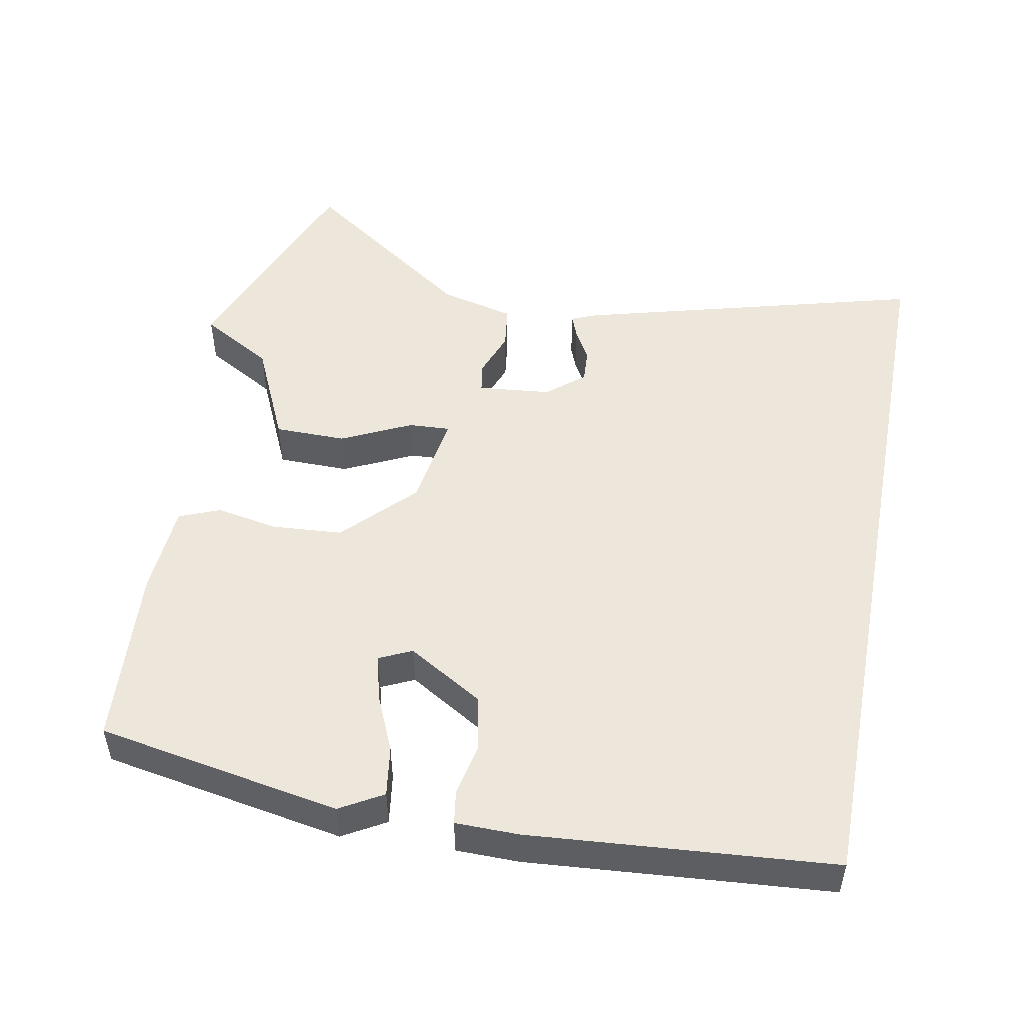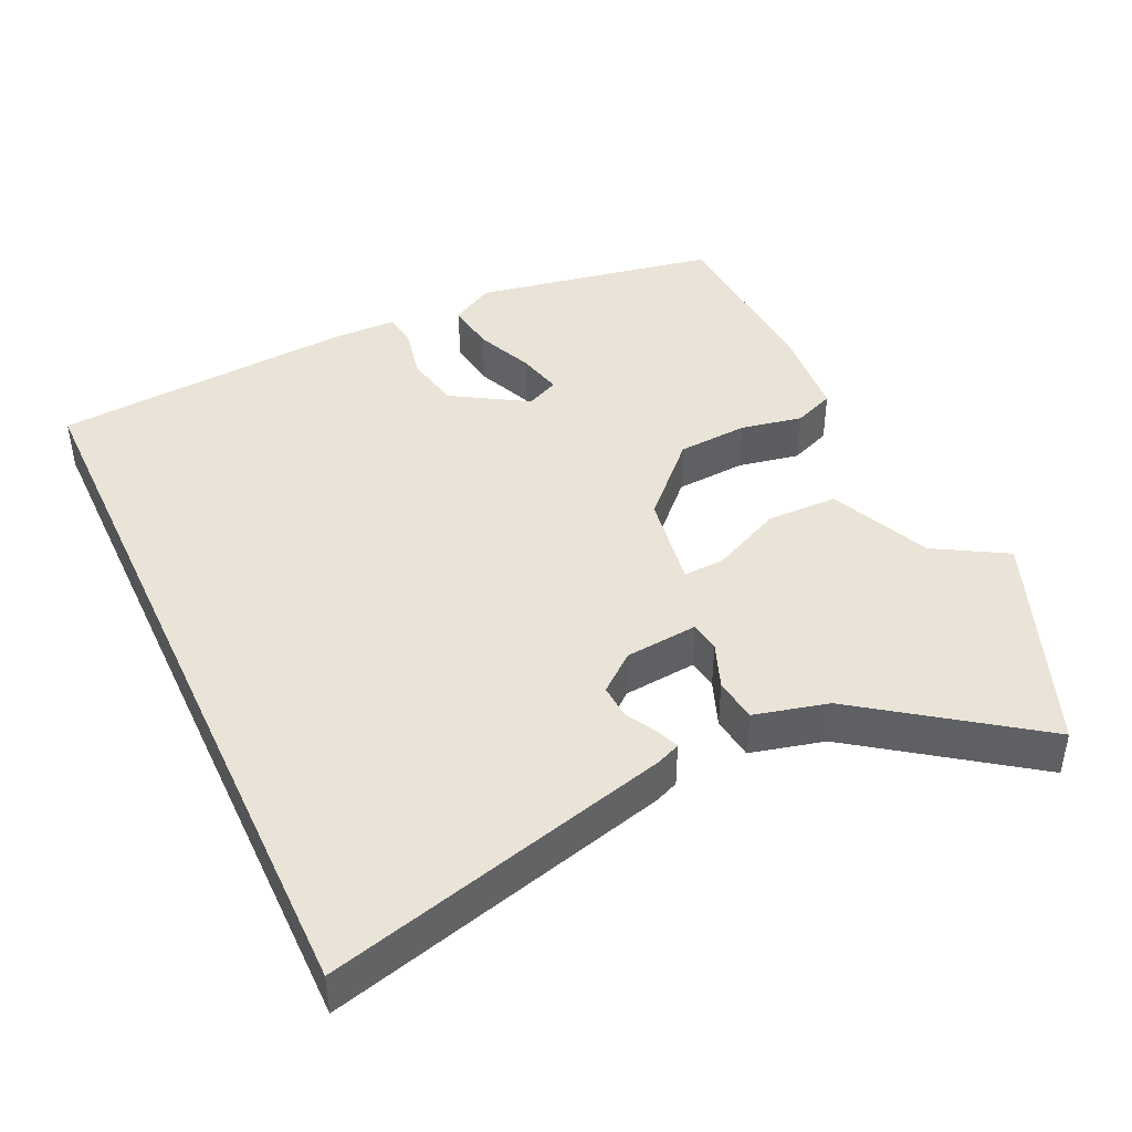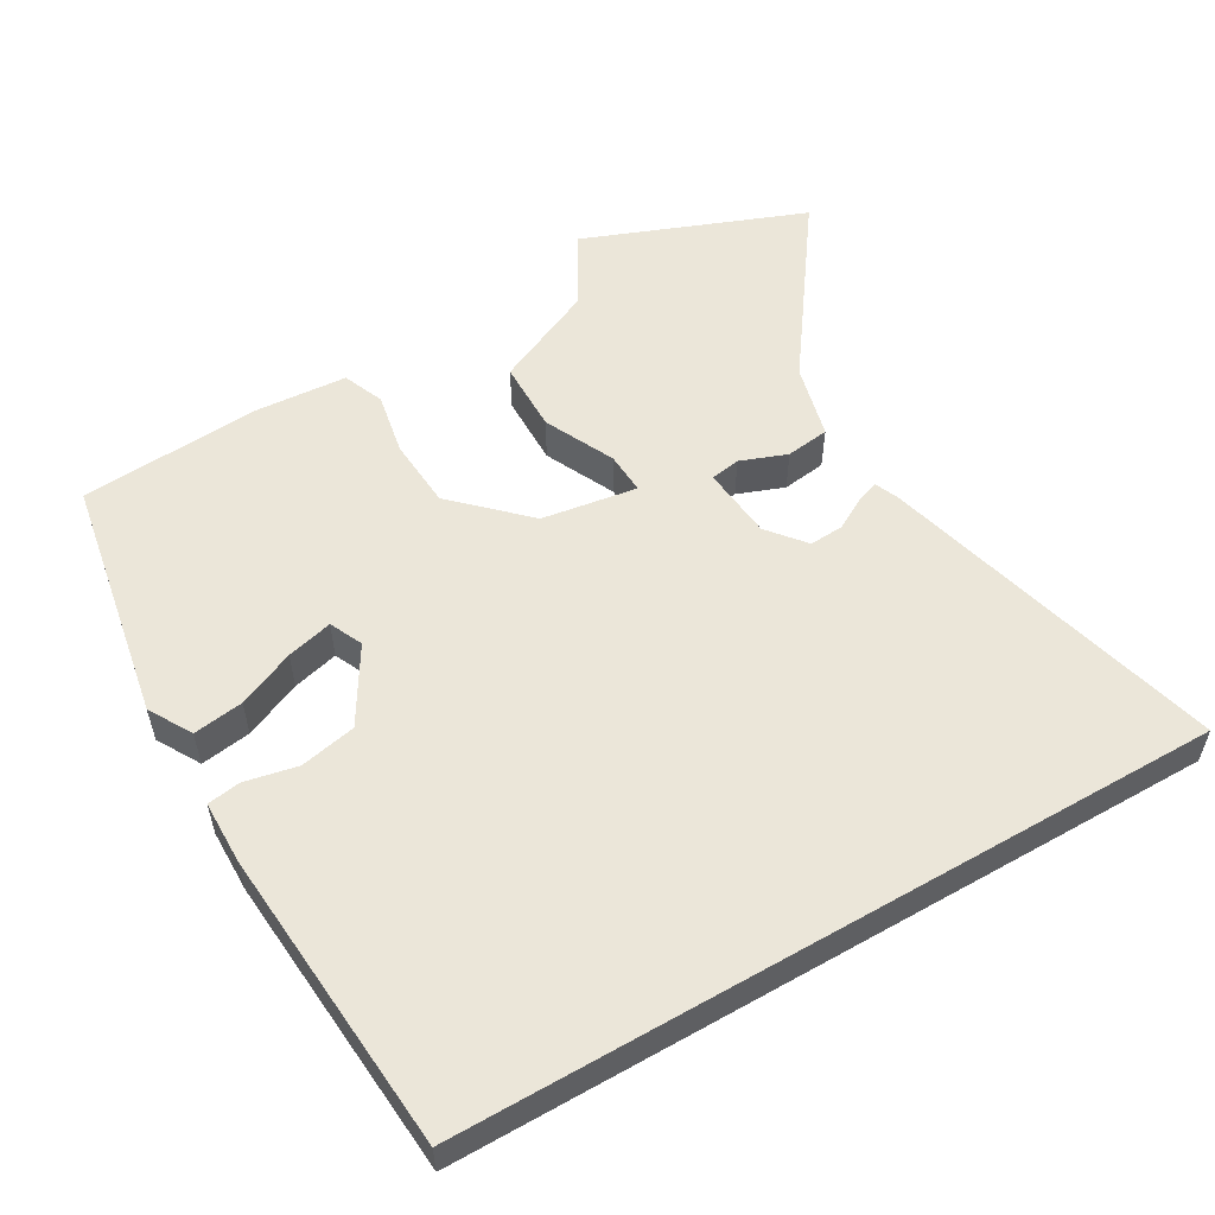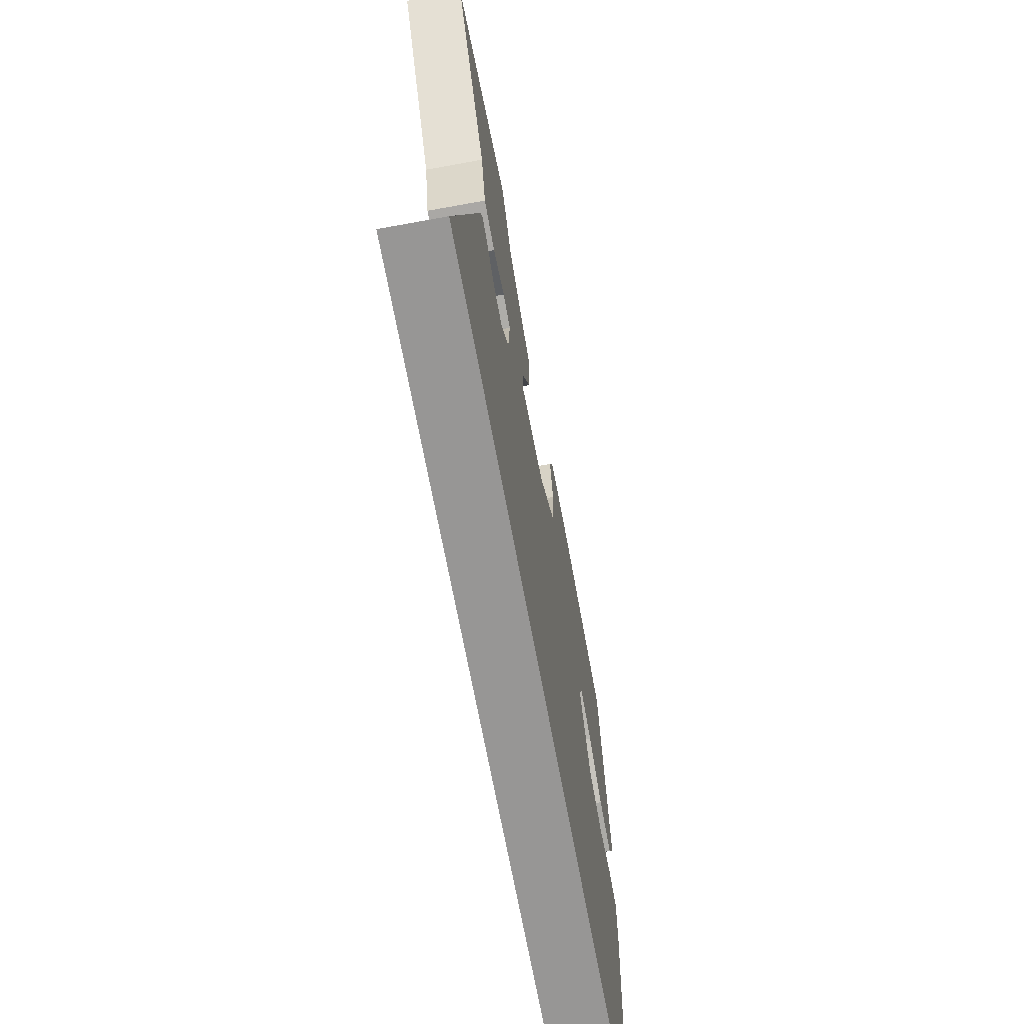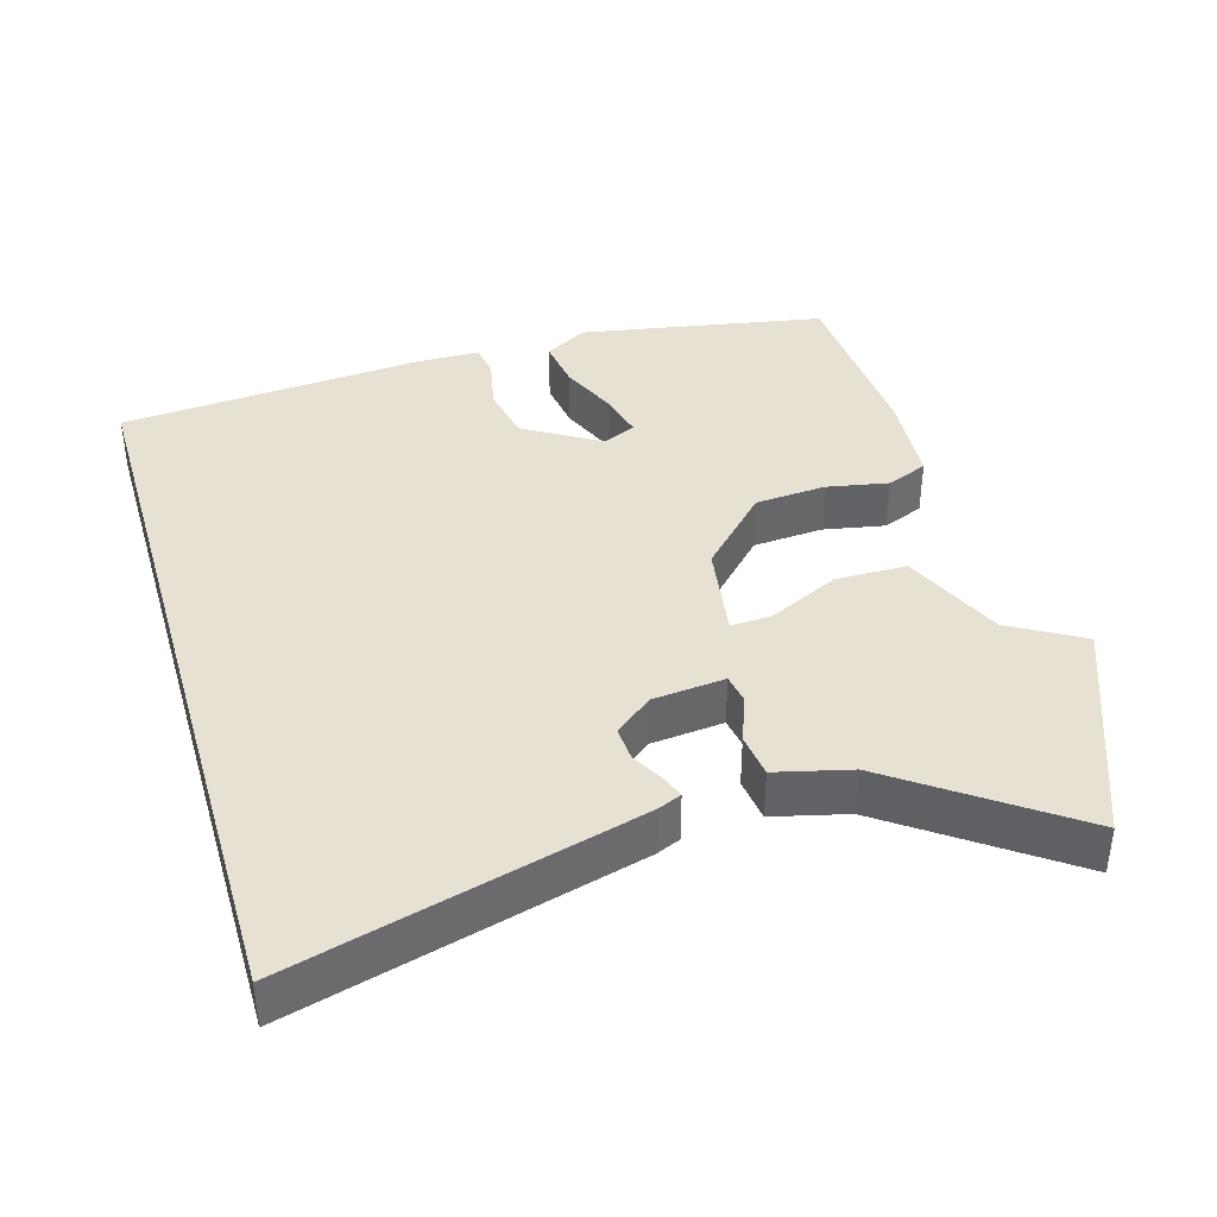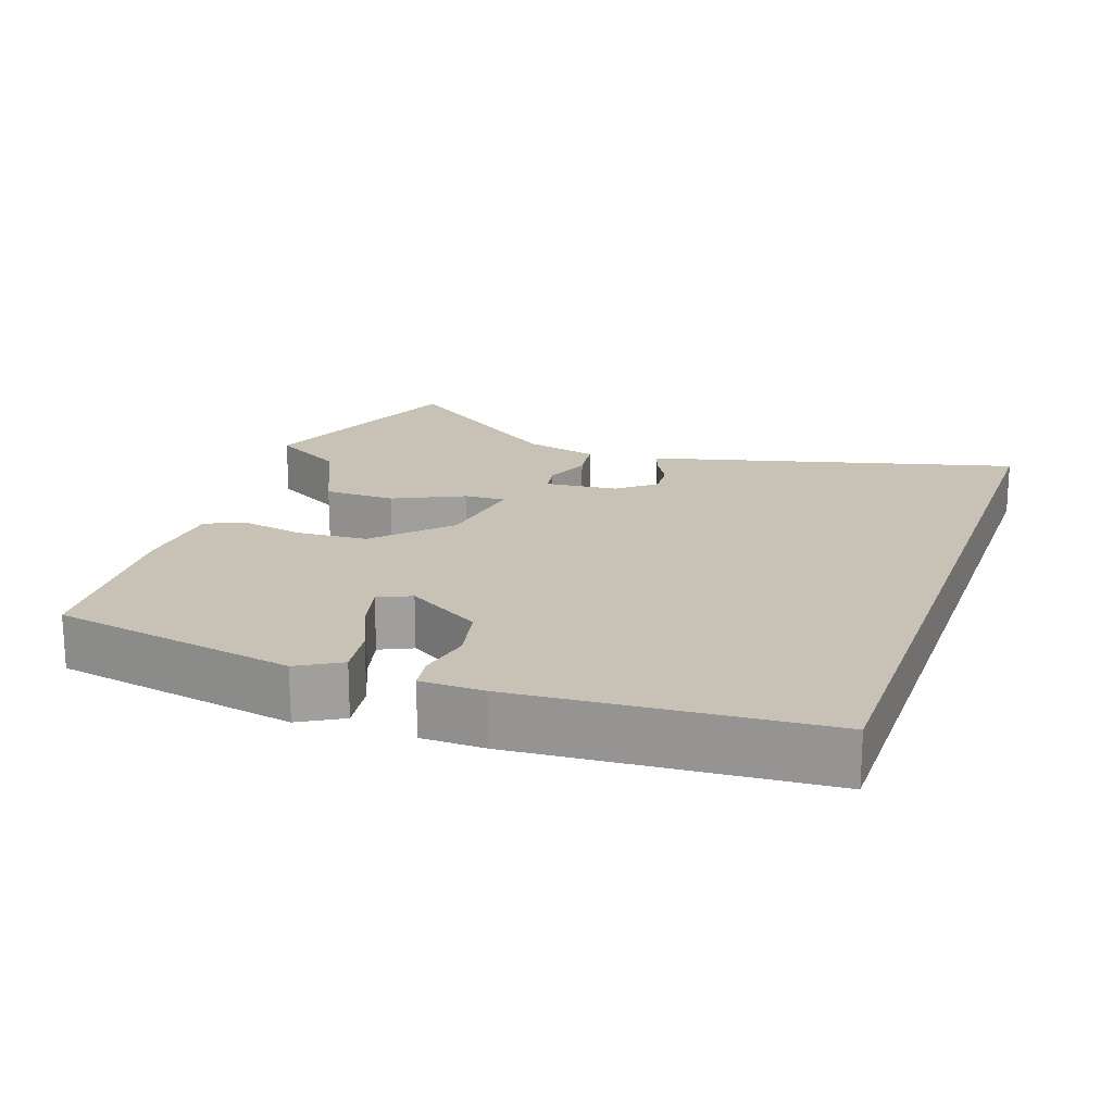
<metadata>
{"format":"obj","ext":"obj","renderer":"f3d","projection":"perspective","resolution":1024,"background":"white","views":[{"elev":50.5,"azim":100.7,"up":"+Y"},{"elev":43.4,"azim":-114.8,"up":"+Y"},{"elev":55.4,"azim":150.0,"up":"+Y"},{"elev":-67.9,"azim":-79.6,"up":"+Z"},{"elev":39.4,"azim":-106.3,"up":"+Y"},{"elev":19.0,"azim":109.5,"up":"+Y"}]}
</metadata>
<code>
v -0.591 0.07 -0.5
v -0.464 0.07 -0.026
v -0.45 0.07 0.007
v -0.419 0.07 -0.005
v -0.376 0.07 -0.029
v -0.329 0.07 -0.032
v -0.287 0.07 0.019
v -0.277 0.07 0.119
v -0.318 0.07 0.126
v -0.382 0.07 0.102
v -0.442 0.07 0.11
v -0.467 0.07 0.212
v -0.634 0.07 0.448
v -0.332 0.07 0.565
v -0.275 0.07 0.466
v -0.137 0.07 0.403
v -0.136 0.07 0.305
v -0.182 0.07 0.209
v -0.185 0.07 0.152
v -0.054 0.07 0.172
v 0.041 0.07 0.264
v 0.048 0.07 0.361
v 0.032 0.07 0.446
v 0.055 0.07 0.502
v 0.181 0.07 0.511
v 0.431 0.07 0.494
v 0.491 0.07 0.159
v 0.457 0.07 0.1
v 0.388 0.07 0.11
v 0.31 0.07 0.144
v 0.247 0.07 0.16
v 0.226 0.07 0.115
v 0.288 0.07 0.012
v 0.365 0.07 -0.004
v 0.437 0.07 0.011
v 0.483 0.07 0.004
v 0.484 0.07 -0.083
v 0.451 0.07 -0.5
v -0.591 0 -0.5
v -0.464 0 -0.026
v -0.45 0 0.007
v -0.419 0 -0.005
v -0.376 0 -0.029
v -0.329 0 -0.032
v -0.287 0 0.019
v -0.277 0 0.119
v -0.318 0 0.126
v -0.382 0 0.102
v -0.442 0 0.11
v -0.467 0 0.212
v -0.634 0 0.448
v -0.332 0 0.565
v -0.275 0 0.466
v -0.137 0 0.403
v -0.136 0 0.305
v -0.182 0 0.209
v -0.185 0 0.152
v -0.054 0 0.172
v 0.041 0 0.264
v 0.048 0 0.361
v 0.032 0 0.446
v 0.055 0 0.502
v 0.181 0 0.511
v 0.431 0 0.494
v 0.491 0 0.159
v 0.457 0 0.1
v 0.388 0 0.11
v 0.31 0 0.144
v 0.247 0 0.16
v 0.226 0 0.115
v 0.288 0 0.012
v 0.365 0 -0.004
v 0.437 0 0.011
v 0.483 0 0.004
v 0.484 0 -0.083
v 0.451 0 -0.5
f 34 35 36 37
f 33 34 37 38
f 32 33 38 1
f 27 28 29 30
f 27 30 31
f 26 27 31
f 25 26 31
f 22 23 24 25
f 21 22 25 31
f 20 21 31 32
f 15 16 17 18
f 15 18 19
f 12 13 14 15
f 12 15 19
f 9 10 11 12
f 8 9 12 19
f 7 8 19 20
f 2 3 4 5
f 2 5 6
f 1 2 6
f 7 20 32
f 1 6 7 32
f 75 74 73 72
f 76 75 72 71
f 39 76 71 70
f 68 67 66 65
f 69 68 65
f 69 65 64
f 69 64 63
f 63 62 61 60
f 69 63 60 59
f 70 69 59 58
f 56 55 54 53
f 57 56 53
f 53 52 51 50
f 57 53 50
f 50 49 48 47
f 57 50 47 46
f 58 57 46 45
f 43 42 41 40
f 44 43 40
f 44 40 39
f 70 58 45
f 70 45 44 39
f 1 39 40 2
f 2 40 41 3
f 3 41 42 4
f 4 42 43 5
f 5 43 44 6
f 6 44 45 7
f 7 45 46 8
f 8 46 47 9
f 9 47 48 10
f 10 48 49 11
f 11 49 50 12
f 12 50 51 13
f 13 51 52 14
f 14 52 53 15
f 15 53 54 16
f 16 54 55 17
f 17 55 56 18
f 18 56 57 19
f 19 57 58 20
f 20 58 59 21
f 21 59 60 22
f 22 60 61 23
f 23 61 62 24
f 24 62 63 25
f 25 63 64 26
f 26 64 65 27
f 27 65 66 28
f 28 66 67 29
f 29 67 68 30
f 30 68 69 31
f 31 69 70 32
f 32 70 71 33
f 33 71 72 34
f 34 72 73 35
f 35 73 74 36
f 36 74 75 37
f 37 75 76 38
f 38 76 39 1

</code>
